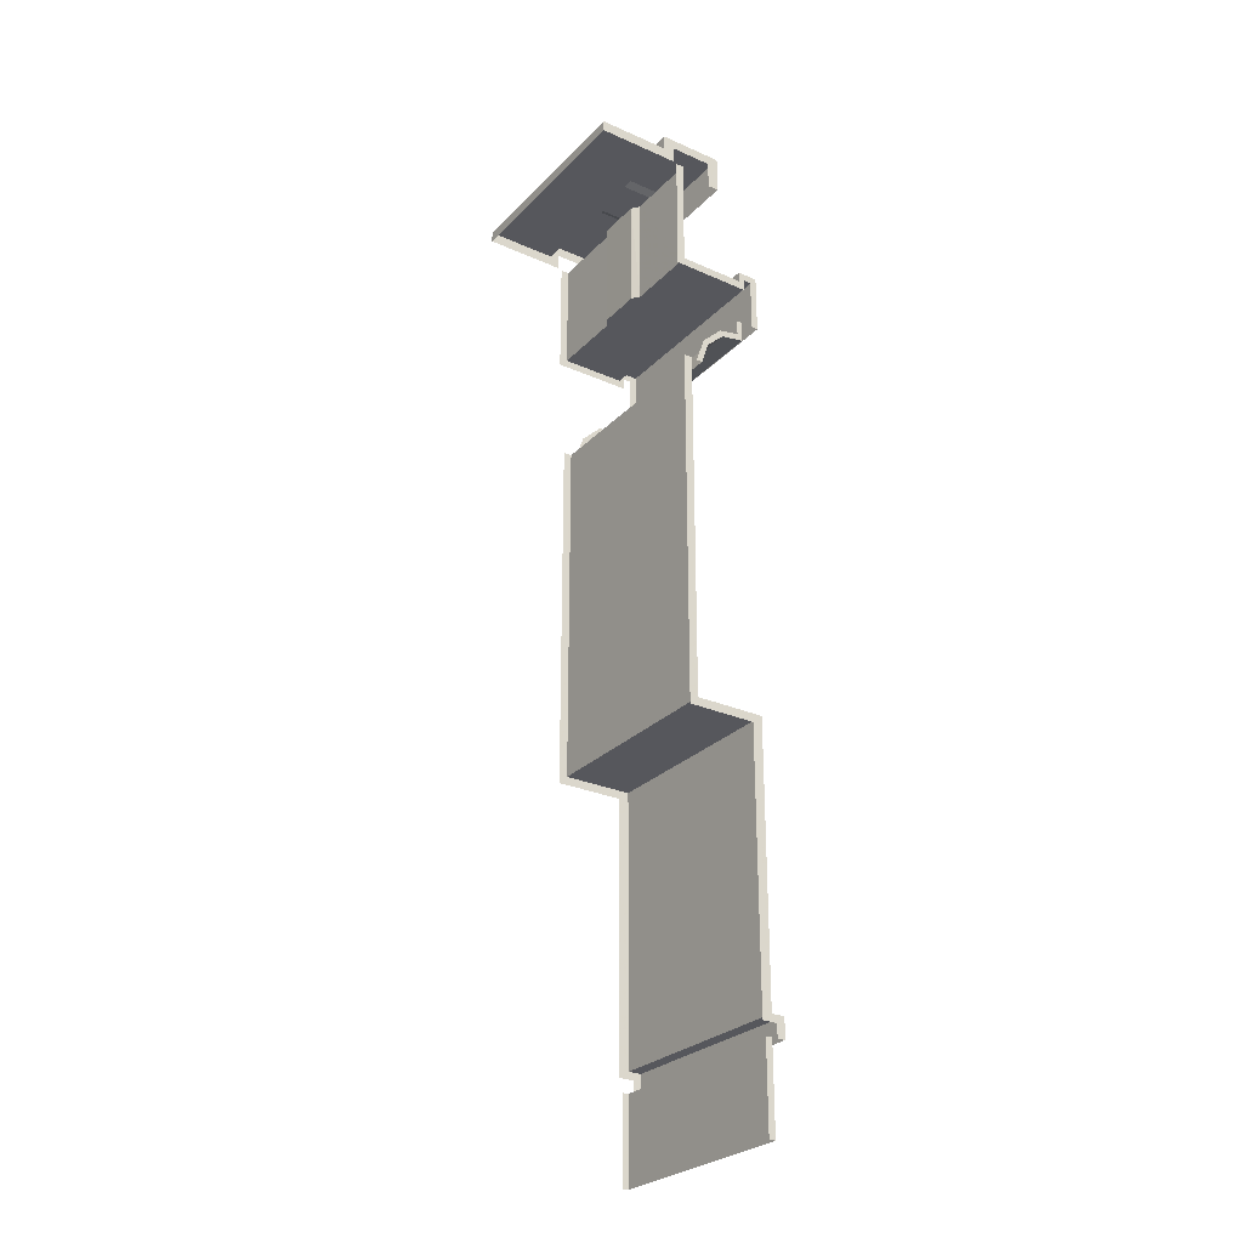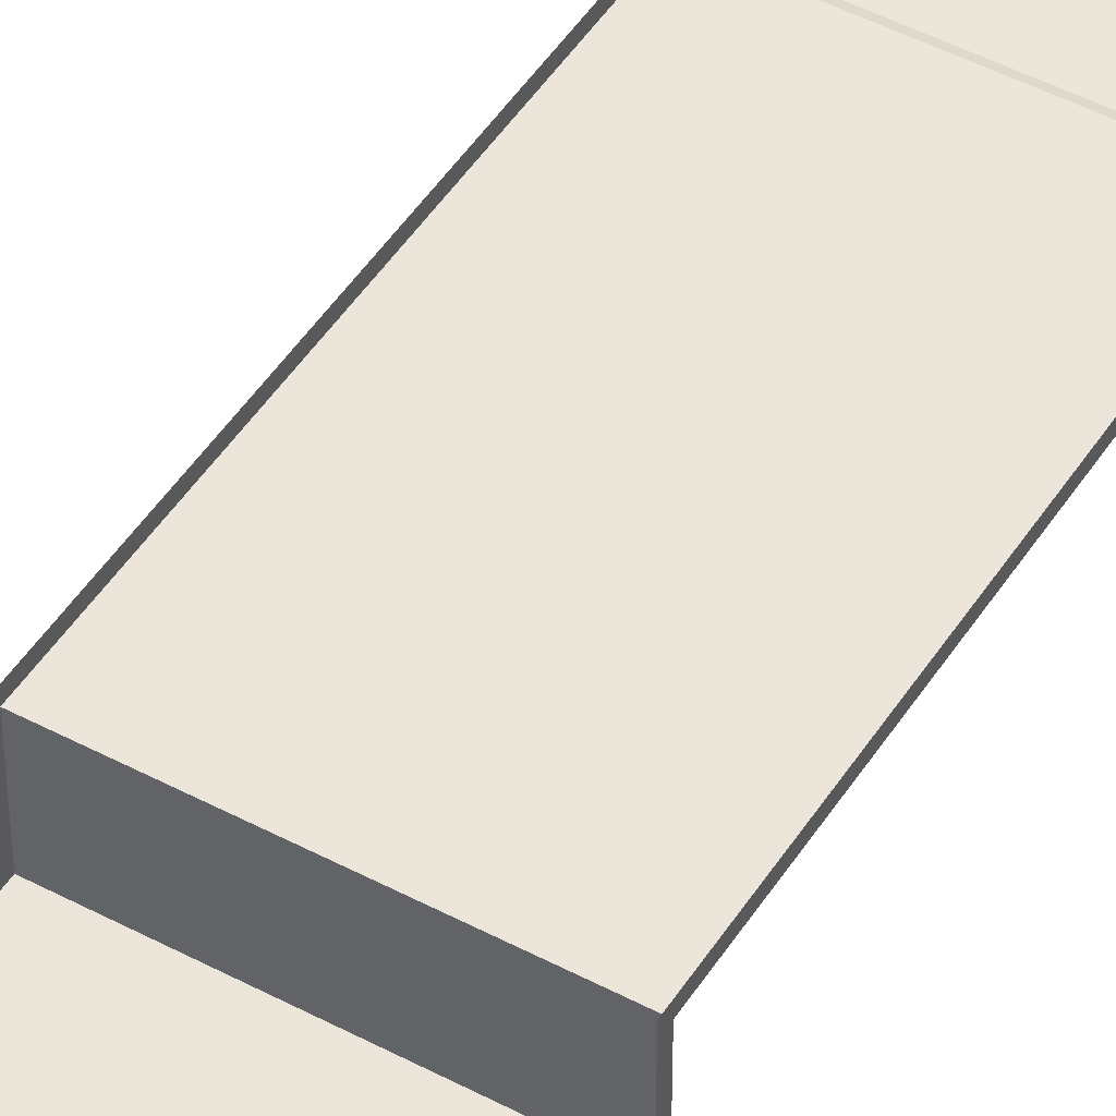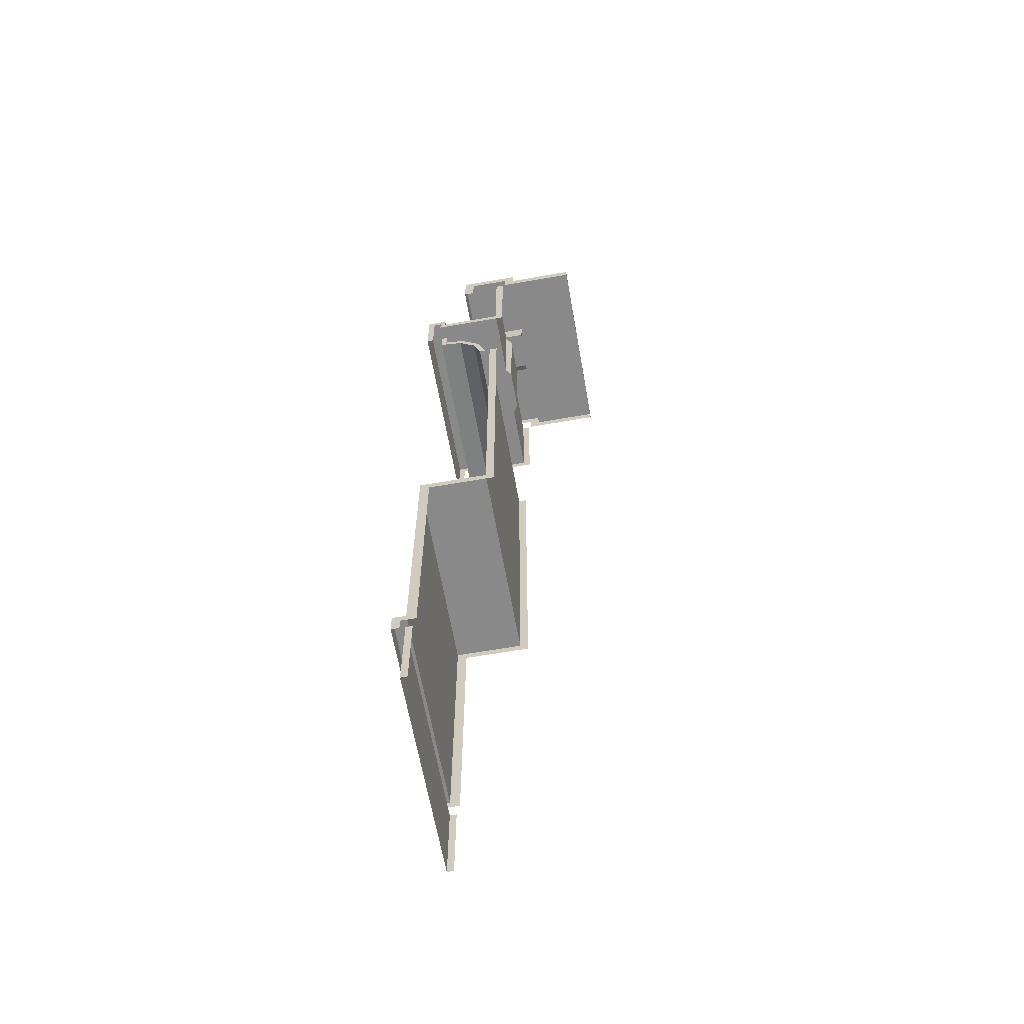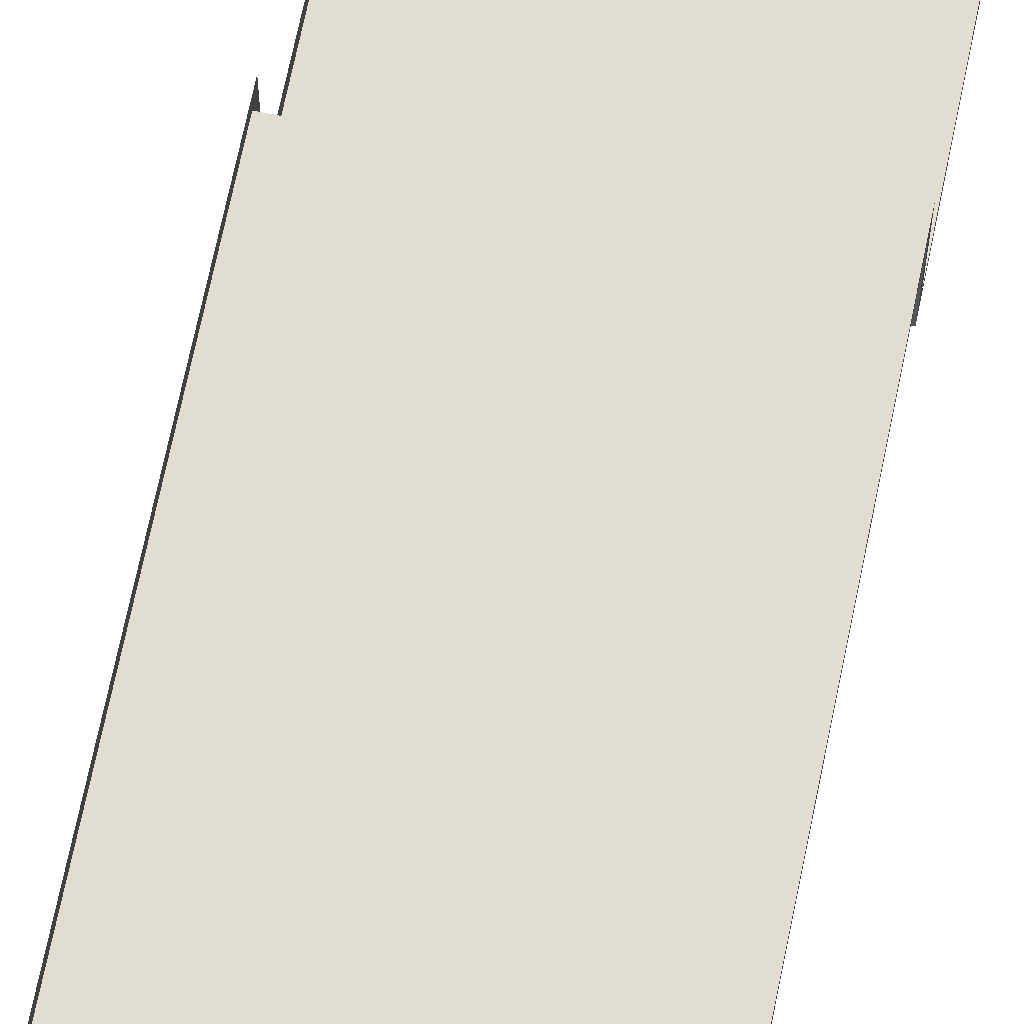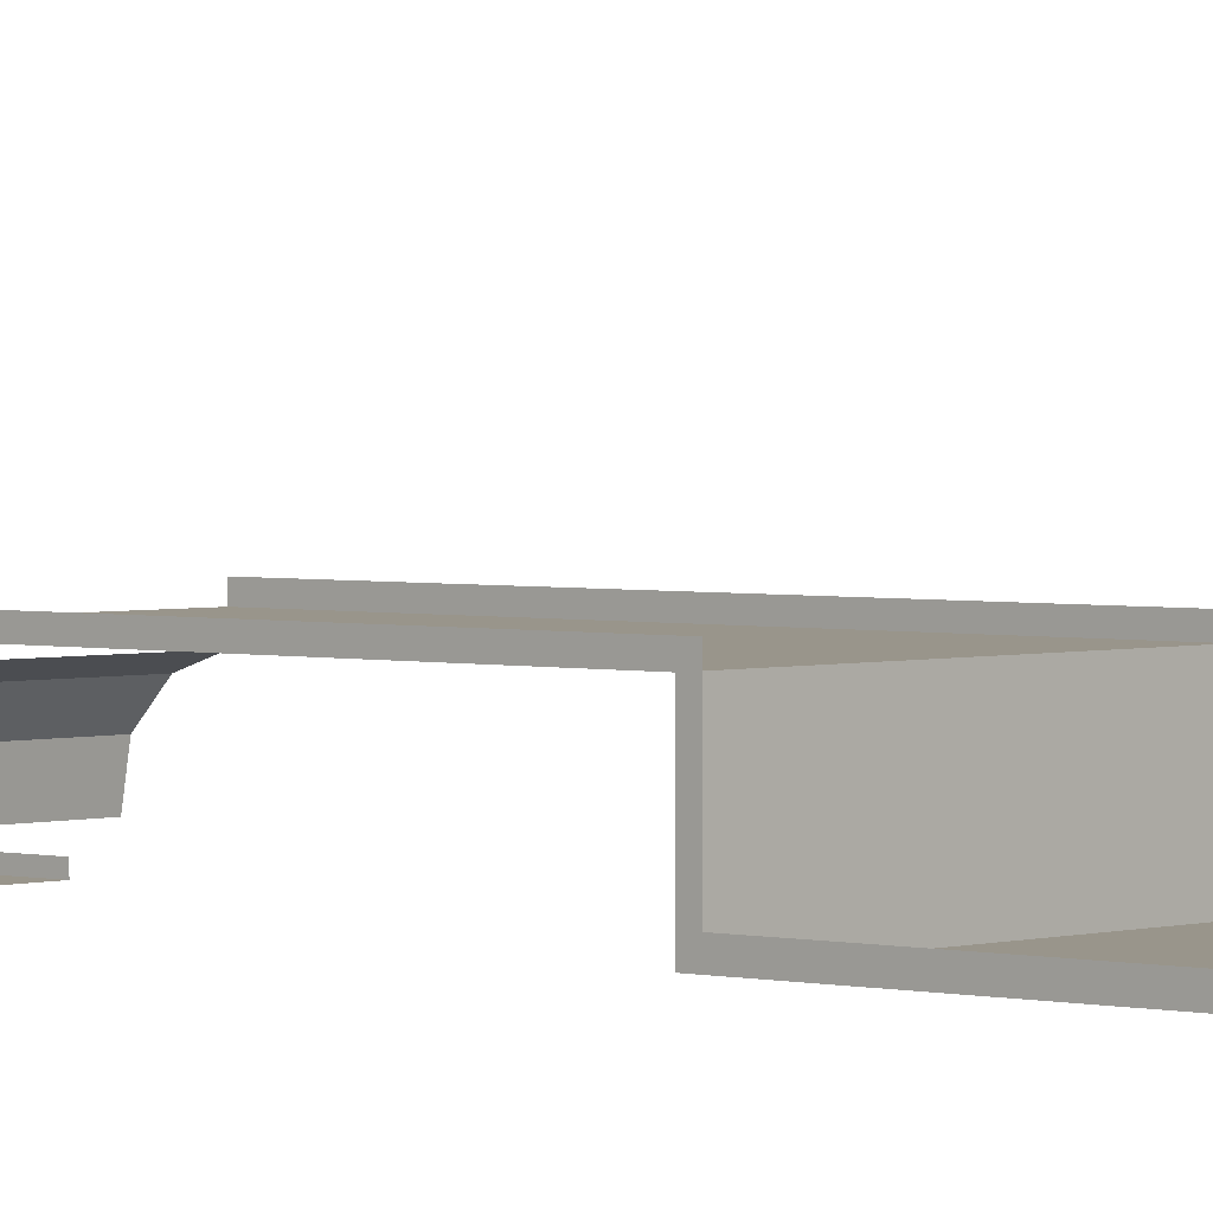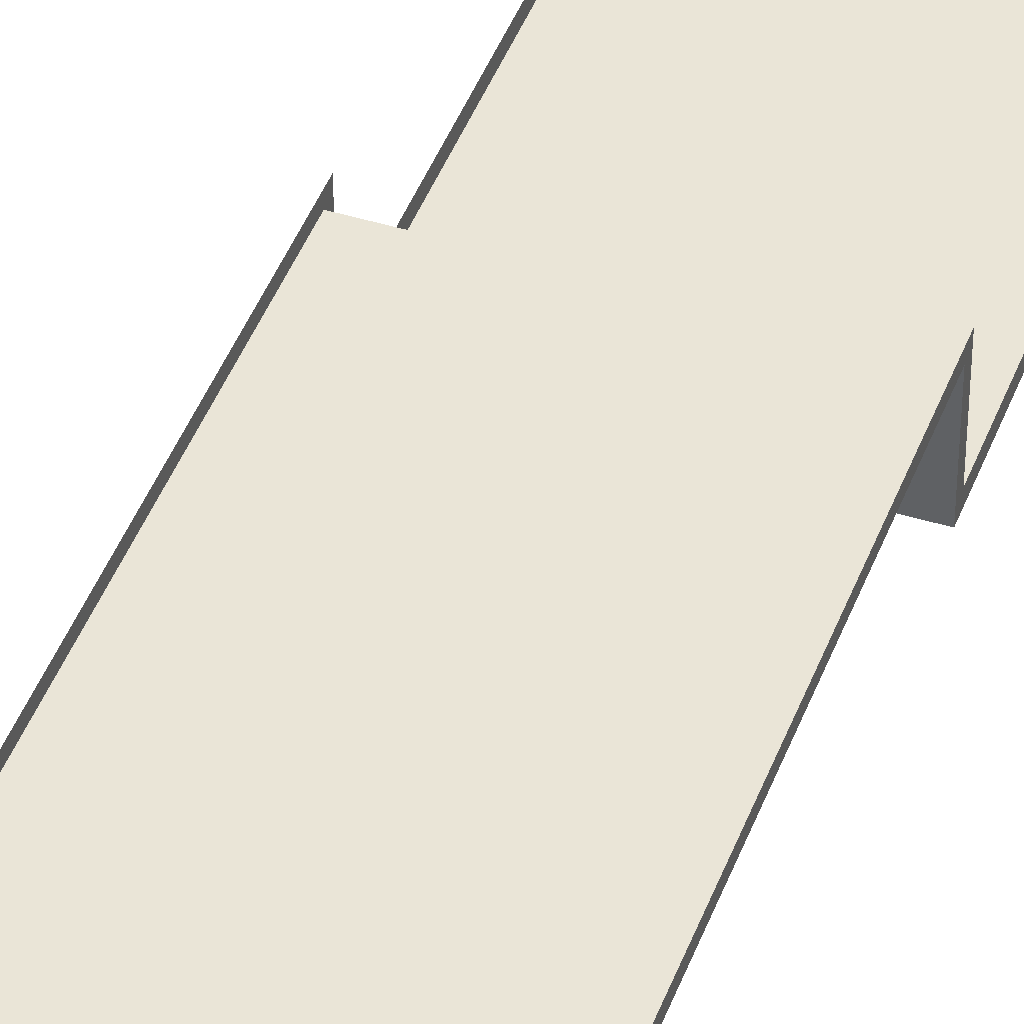
<metadata>
{"format":"obj","ext":"obj","renderer":"f3d","projection":"perspective","resolution":1024,"background":"white","views":[{"elev":-27.6,"azim":-124.1,"up":"+Z"},{"elev":47.3,"azim":-149.0,"up":"+Y"},{"elev":-63.3,"azim":100.0,"up":"+Z"},{"elev":68.6,"azim":11.6,"up":"+Y"},{"elev":2.2,"azim":132.2,"up":"+Y"},{"elev":44.2,"azim":19.9,"up":"+Y"}]}
</metadata>
<code>
g shenjie_dongxue_374_wall01
v 150.8 41.16 1393
v 42.23 41.16 1393
v 42.23 41.16 1415
v 150.8 41.16 1415
v 150.8 -51.74 1415
v 42.23 -51.74 1415
v 42.23 -51.68 1361
v 150.8 -51.68 1361
v 150.8 41.16 1415
v 42.23 41.16 1415
v 42.23 -51.74 1415
v 150.8 -51.74 1415
v 32.37 36.13 1410
v 32.37 36.13 1393
v 32.37 -45.93 1361
v 42.23 -51.68 1361
v 32.37 -45.93 1410
v 32.37 -45.93 1410
v 42.23 -51.74 1415
v 42.23 41.16 1415
v 32.37 36.13 1410
v -32.22 36.13 1393
v -32.22 36.13 1410
v 32.37 -45.93 1361
v 32.37 -45.93 1410
v -32.22 -45.93 1410
v -32.22 -45.93 1361
v -150.8 41.16 1393
v -150.8 41.16 1415
v -42.56 41.16 1415
v -42.56 41.16 1393
v -150.8 -51.74 1415
v -150.8 -51.68 1361
v -42.56 -51.68 1361
v -42.56 -51.74 1415
v -150.8 41.16 1415
v -150.8 -51.74 1415
v -42.56 -51.74 1415
v -42.56 41.16 1415
v -32.22 -45.93 1361
v -32.22 -45.93 1410
v -42.56 -51.68 1361
v -32.22 -45.93 1410
v -32.22 36.13 1410
v -42.56 41.16 1415
v -42.56 -51.74 1415
v -32.22 36.13 1410
v -32.22 -45.93 1410
v 32.37 -45.93 1410
v 32.37 36.13 1410
v 42.23 41.16 1393
v 150.8 41.16 1393
v 150.8 145 1393
v -150.8 41.16 1393
v -42.56 41.16 1393
v -150.8 145 1393
v -32.22 36.13 1393
v 32.37 36.13 1393
v 150.8 145 1393
v 150.8 41.16 1393
v 150.8 26.53 1377
v 150.8 145 1377
v -150.8 41.16 1393
v -150.8 145 1393
v -150.8 145 1377
v -150.8 25.76 1377
v -150.8 145 1393
v 150.8 145 1393
v 150.8 145 1377
v -150.8 145 1377
v -150.8 41.16 1415
v -150.8 41.16 1393
v -150.8 25.76 1377
v -150.8 25.67 1401
v -150.8 -51.74 1415
v -150.8 41.16 1415
v -150.8 25.67 1401
v -150.8 -35.74 1401
v -150.8 -51.68 1361
v -150.8 -51.74 1415
v -150.8 -35.74 1401
v -150.8 -35.68 1361
v 150.8 41.16 1393
v 150.8 41.16 1415
v 150.8 26.51 1400
v 150.8 26.53 1377
v 150.8 -51.74 1415
v 150.8 -51.68 1361
v 150.8 -35.84 1361
v 150.8 -35.89 1400
v 150.8 41.16 1415
v 150.8 -51.74 1415
v 150.8 -35.89 1400
v 150.8 26.51 1400
f 1 2 3
f 3 4 1
f 5 6 7
f 7 8 5
f 9 10 11
f 11 12 9
f 13 3 2
f 2 14 13
f 15 16 11
f 11 17 15
f 18 19 20
f 20 21 18
f 13 14 22
f 22 23 13
f 24 25 26
f 26 27 24
f 28 29 30
f 30 31 28
f 32 33 34
f 34 35 32
f 36 37 38
f 38 39 36
f 23 22 31
f 31 30 23
f 40 41 38
f 38 42 40
f 43 44 45
f 45 46 43
f 47 48 49
f 49 50 47
f 51 52 53
f 54 55 56
f 51 53 56
f 56 55 51
f 55 57 58
f 58 51 55
f 59 60 61
f 61 62 59
f 63 64 65
f 65 66 63
f 67 68 69
f 69 70 67
f 71 72 73
f 73 74 71
f 75 76 77
f 77 78 75
f 79 80 81
f 81 82 79
f 83 84 85
f 85 86 83
f 87 88 89
f 89 90 87
f 91 92 93
f 93 94 91
g shenjie_dongxue_374_wall01
v 150.8 -85.9 1214
v 42.33 9.295 1214
v -42.49 9.294 1214
v -150.8 -85.9 1214
v 150.8 9.338 1375
v 42.23 9.339 1375
v 42.33 9.295 1214
v 150.8 9.317 1214
v 42.23 9.339 1375
v 32.37 17.85 1375
v 32.33 17.32 1214
v 42.33 9.295 1214
v -32.22 17.85 1375
v -32.25 17.32 1214
v 32.33 17.32 1214
v 32.37 17.85 1375
v -42.56 9.339 1375
v -150.8 9.338 1375
v -150.8 9.317 1214
v -42.49 9.294 1214
v -32.22 17.85 1375
v -42.56 9.339 1375
v -42.49 9.294 1214
v -32.25 17.32 1214
v 150.8 9.317 1214
v -150.8 9.317 1214
v 32.33 17.32 1214
v -32.25 17.32 1214
v 150.8 9.338 1375
v 150.8 9.317 1214
v 150.8 21.32 1202
v 150.8 21.33 1375
v 150.8 9.317 1214
v 150.8 -85.9 1214
v 150.8 -93.83 1202
v 150.8 21.32 1202
v -150.8 9.317 1214
v -150.8 9.338 1375
v -150.8 20.62 1375
v -150.8 20.48 1202
v -150.8 -85.9 1214
v -150.8 9.317 1214
v -150.8 20.48 1202
v -150.8 -94.68 1202
f 95 96 97
f 97 98 95
f 99 100 101
f 101 102 99
f 103 104 105
f 105 106 103
f 107 108 109
f 109 110 107
f 111 112 113
f 113 114 111
f 115 116 117
f 117 118 115
f 95 119 96
f 97 120 98
f 121 122 97
f 97 96 121
f 123 124 125
f 125 126 123
f 127 128 129
f 129 130 127
f 131 132 133
f 133 134 131
f 135 136 137
f 137 138 135
g shenjie_dongxue_374_wall01
v -150.8 -85.9 1229
v 150.8 -85.9 1229
v 150.8 -85.9 1214
v -150.8 -85.9 1214
v -150.8 -115.4 1229
v 150.8 -115.4 1229
v 150.8 -85.9 1229
v -150.8 -85.9 1229
v -150.8 -115.4 1143
v 150.8 -115.4 1143
v 150.8 -115.4 1229
v -150.8 -115.4 1229
v -150.8 -88.01 1143
v -150.8 -87.98 1112
v 150.8 -87.98 1112
v 150.8 -88.01 1143
v -150.8 -87.98 1112
v -150.8 -53.91 1107
v 150.8 -53.91 1107
v 150.8 -87.98 1112
v -150.8 -28.32 1083
v 150.8 -28.32 1083
v -150.8 -17.49 1050
v 150.8 -17.49 1050
v 150.8 -85.9 1214
v 150.8 -85.9 1229
v 150.8 -93.87 1219
v 150.8 -93.83 1202
v 150.8 -85.9 1229
v 150.8 -115.4 1229
v 150.8 -105.4 1219
v 150.8 -93.87 1219
v 150.8 -115.4 1229
v 150.8 -115.4 1143
v 150.8 -105.4 1143
v 150.8 -105.4 1219
v -150.8 -85.9 1229
v -150.8 -85.9 1214
v -150.8 -94.68 1202
v -150.8 -94.75 1219
v -150.8 -115.4 1229
v -150.8 -85.9 1229
v -150.8 -94.75 1219
v -150.8 -105.8 1219
v -150.8 -115.4 1143
v -150.8 -115.4 1229
v -150.8 -105.8 1219
v -150.8 -105.8 1143
v 150.8 -88.01 1143
v 150.8 -87.98 1112
v 150.8 -79.93 1121
v 150.8 -79.95 1143
v 150.8 -53.91 1107
v 150.8 -49.76 1115
v 150.8 -28.32 1083
v 150.8 -21.05 1087
v 150.8 -17.49 1050
v 150.8 -8.661 1050
v -150.8 -87.98 1112
v -150.8 -88.01 1143
v -150.8 -79.95 1143
v -150.8 -79.93 1121
v -150.8 -53.91 1107
v -150.8 -49.76 1115
v -150.8 -28.32 1083
v -150.8 -21.05 1087
v -150.8 -17.49 1050
v -150.8 -8.661 1050
f 139 140 141
f 141 142 139
f 143 144 145
f 145 146 143
f 147 148 149
f 149 150 147
f 151 152 153
f 153 154 151
f 155 156 157
f 157 158 155
f 156 159 160
f 160 157 156
f 159 161 162
f 162 160 159
f 163 164 165
f 165 166 163
f 167 168 169
f 169 170 167
f 171 172 173
f 173 174 171
f 175 176 177
f 177 178 175
f 179 180 181
f 181 182 179
f 183 184 185
f 185 186 183
f 187 188 189
f 189 190 187
f 188 191 192
f 192 189 188
f 191 193 194
f 194 192 191
f 193 195 196
f 196 194 193
f 197 198 199
f 199 200 197
f 201 197 200
f 200 202 201
f 203 201 202
f 202 204 203
f 205 203 204
f 204 206 205
g shenjie_dongxue_374_wall01
v 150.8 -0.3917 540
v 150.8 -0.3719 1051
v -150.8 -0.3718 1051
v -150.8 -0.3919 540
v -150.8 -100.3 540
v 150.8 -100.3 540
v 150.8 -0.3917 540
v -150.8 -0.3919 540
v 150.8 -0.3719 1051
v 150.8 -0.3917 540
v 150.8 11.85 528
v 150.8 11.89 1051
v -150.8 -0.3919 540
v -150.8 -0.3718 1051
v -150.8 11.89 1051
v -150.8 11.85 528
v -150.8 -100.3 540
v -150.8 -0.3919 540
v -150.8 11.85 528
v -150.8 -86.09 527.9
v 150.8 -0.3917 540
v 150.8 -100.3 540
v 150.8 -86.09 527.9
v 150.8 11.85 528
f 207 208 209
f 209 210 207
f 211 212 213
f 213 214 211
f 215 216 217
f 217 218 215
f 219 220 221
f 221 222 219
f 223 224 225
f 225 226 223
f 227 228 229
f 229 230 227
g shenjie_dongxue_374_wall01
v 150.8 -100.3 150.9
v 150.8 -100.3 540
v -150.8 -100.3 540
v -150.8 -100.3 150.9
v -150.8 -119.3 150.9
v -150.8 -119.3 121.9
v 150.8 -119.3 121.9
v 150.8 -119.3 150.9
v -150.8 -99.75 121.9
v -150.8 -99.75 -2.3e-05
v 150.8 -99.75 0.000148
v 150.8 -99.75 121.9
v 150.8 -100.3 150.9
v -150.8 -100.3 150.9
v -150.8 -119.3 150.9
v 150.8 -119.3 150.9
v -150.8 -100.3 150.9
v -150.8 -100.3 540
v -150.8 -86.09 527.9
v -150.8 -86.22 140.6
v 150.8 -100.3 540
v 150.8 -100.3 150.9
v 150.8 -86.22 140.6
v 150.8 -86.09 527.9
v 150.8 -100.3 150.9
v 150.8 -119.3 150.9
v 150.8 -107.8 140.4
v 150.8 -86.22 140.6
v -150.8 -119.3 150.9
v -150.8 -100.3 150.9
v -150.8 -86.22 140.6
v -150.8 -107.8 140.4
v -150.8 -119.3 121.9
v -150.8 -119.3 150.9
v -150.8 -107.8 140.4
v -150.8 -107.7 121.9
v 150.8 -119.3 150.9
v 150.8 -119.3 121.9
v 150.8 -107.7 121.9
v 150.8 -107.8 140.4
v 150.8 -99.75 121.9
v 150.8 -99.75 0.000148
v 150.8 -90.23 0.000147
v 150.8 -90.23 121.9
v -150.8 -99.75 -2.3e-05
v -150.8 -99.75 121.9
v -150.8 -90.23 121.9
v -150.8 -90.23 -2.5e-05
f 231 232 233
f 233 234 231
f 235 236 237
f 237 238 235
f 239 240 241
f 241 242 239
f 243 244 245
f 245 246 243
f 247 248 249
f 249 250 247
f 251 252 253
f 253 254 251
f 255 256 257
f 257 258 255
f 259 260 261
f 261 262 259
f 263 264 265
f 265 266 263
f 267 268 269
f 269 270 267
f 271 272 273
f 273 274 271
f 275 276 277
f 277 278 275

</code>
